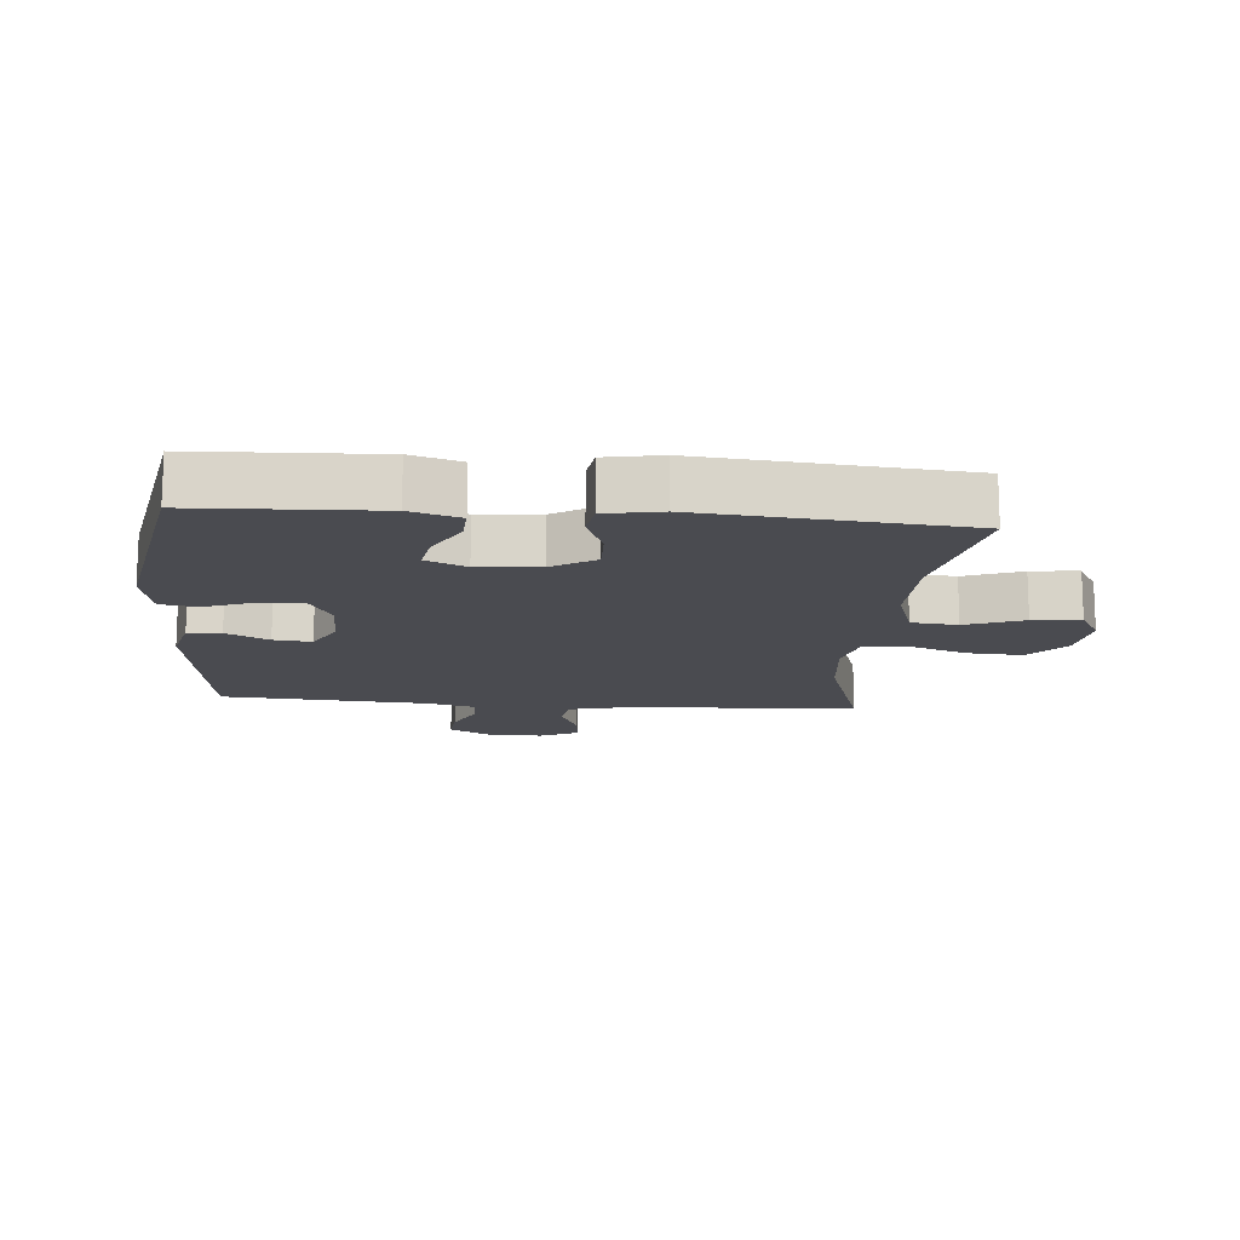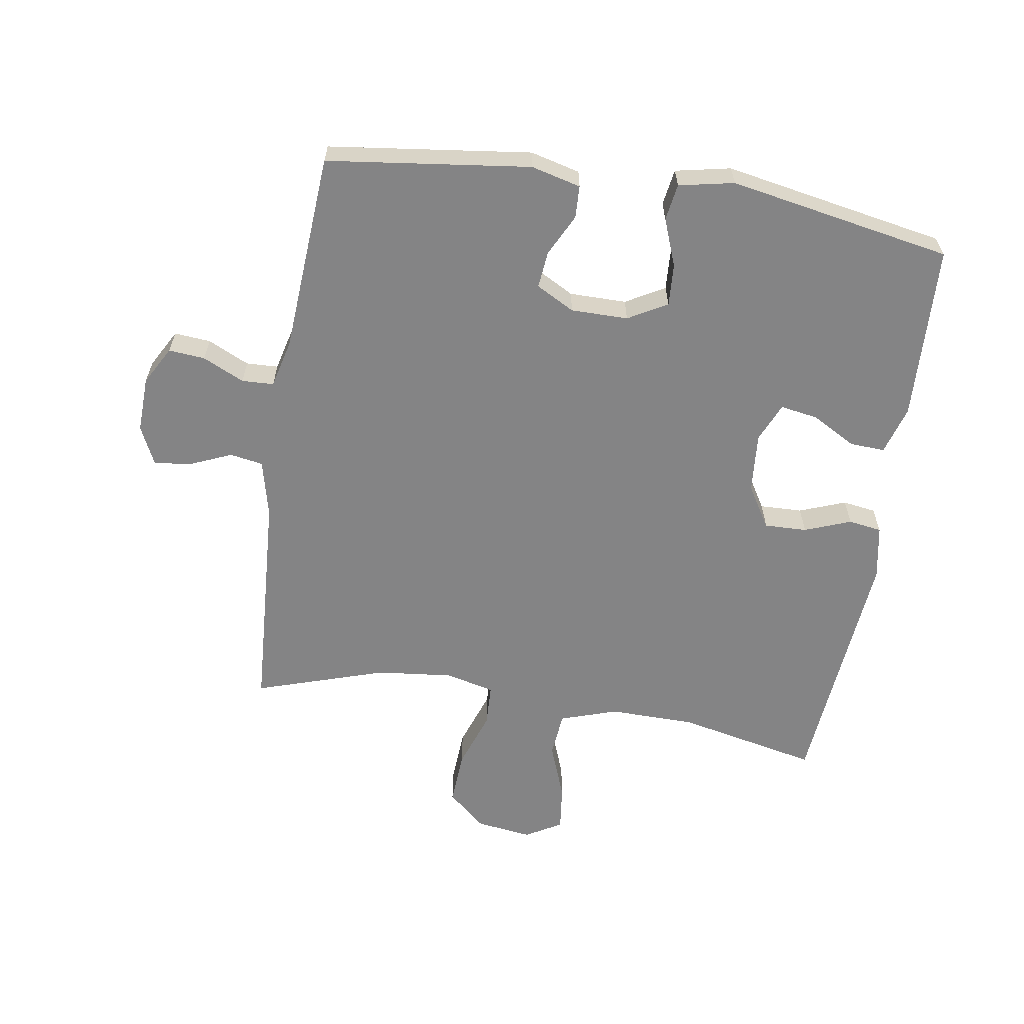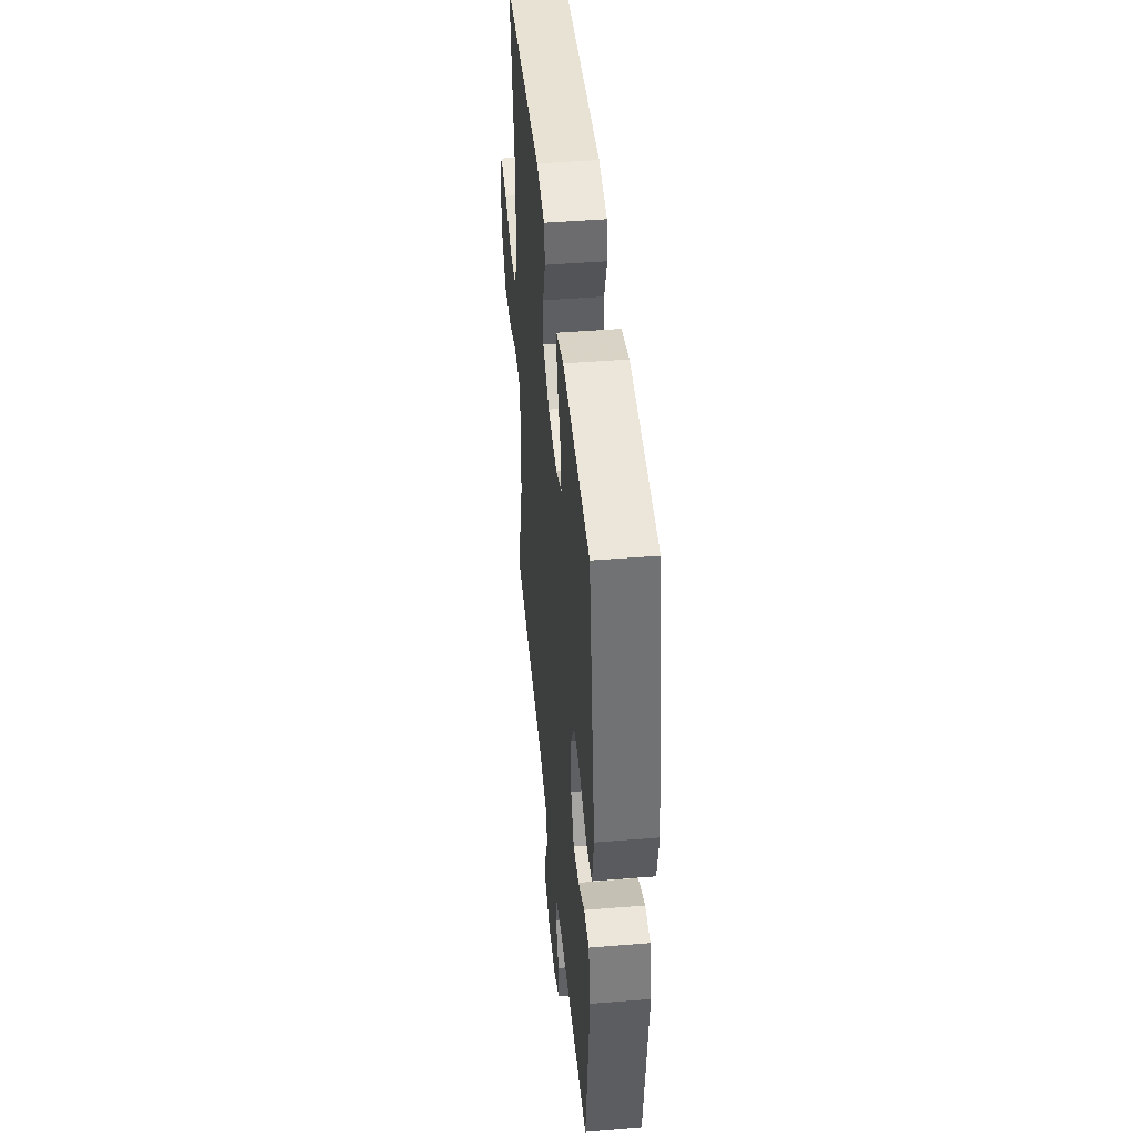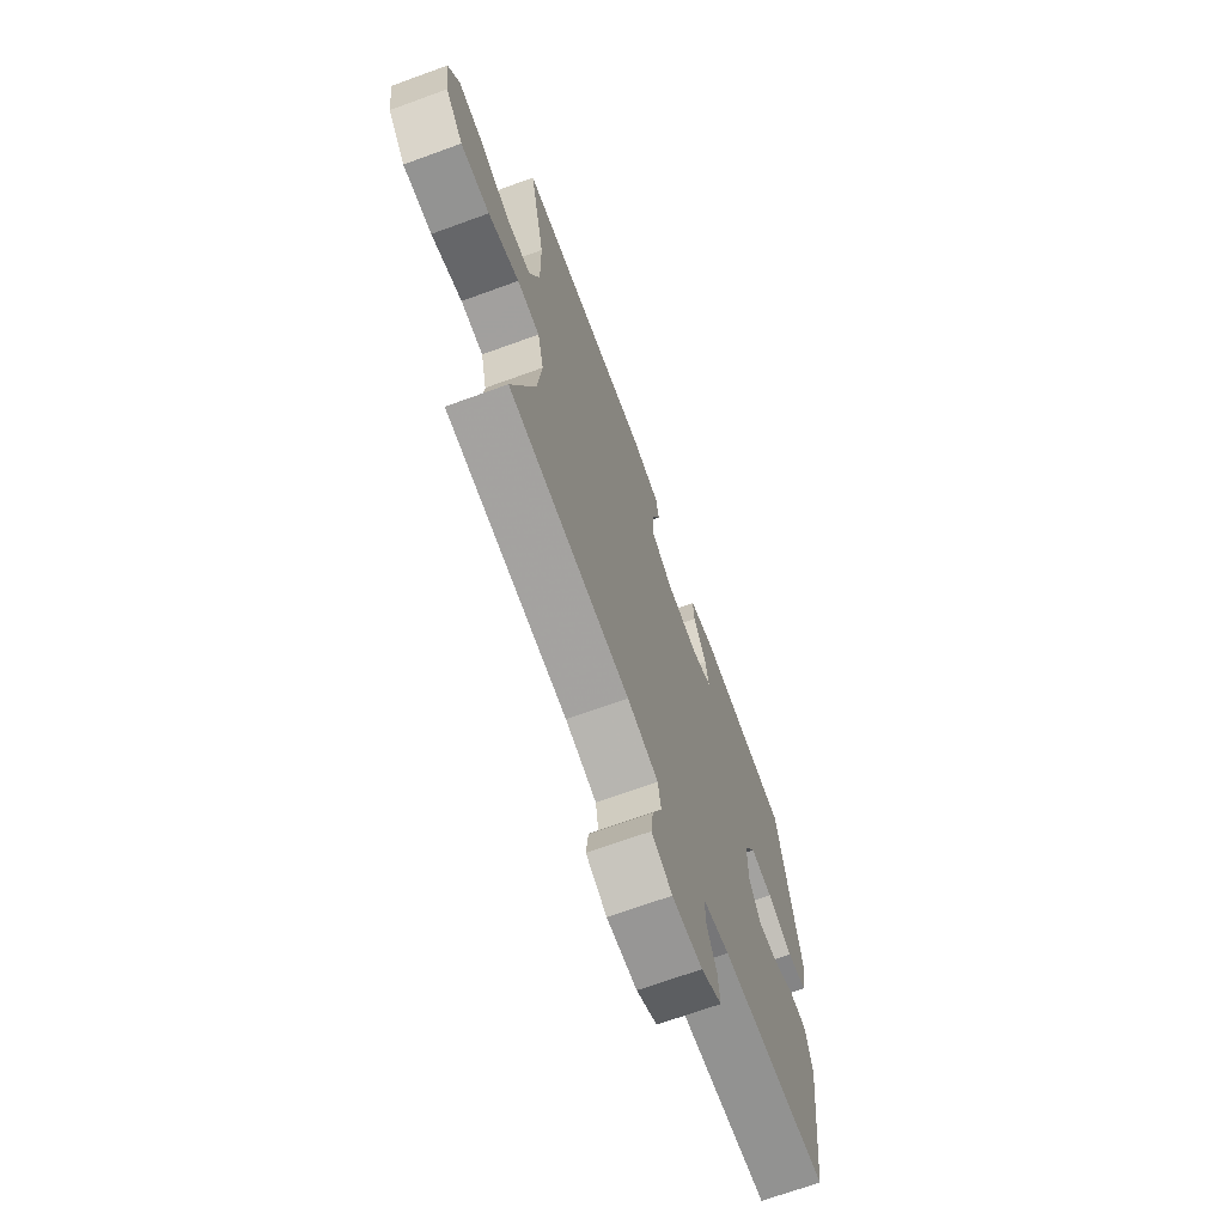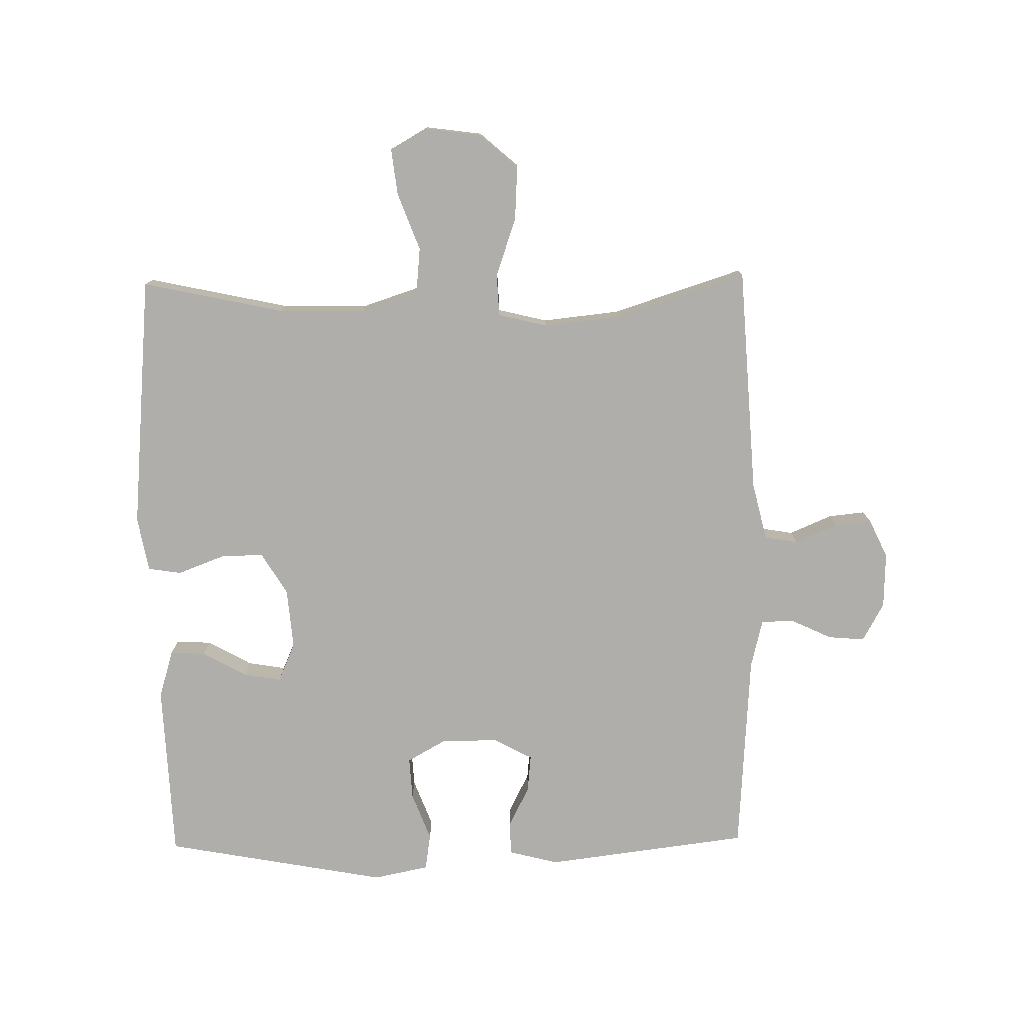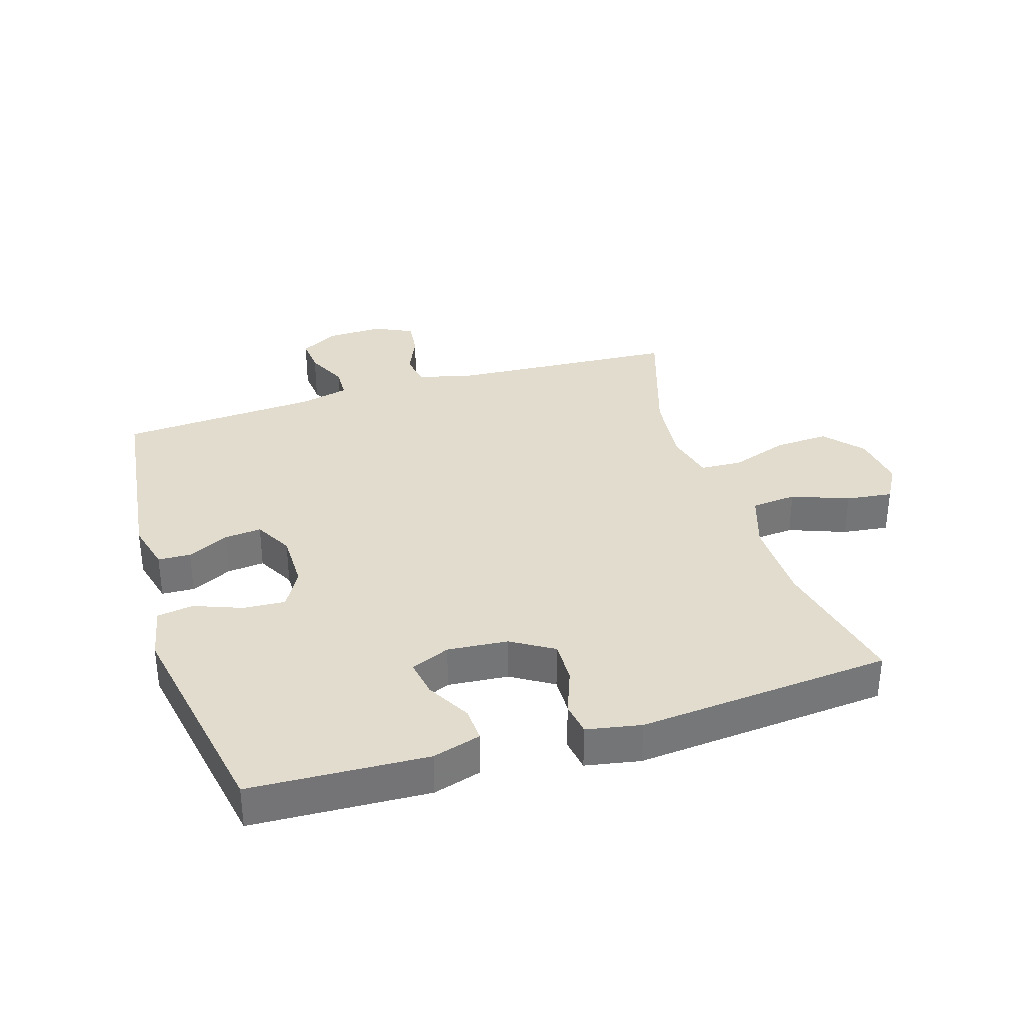
<metadata>
{"format":"obj","ext":"obj","renderer":"f3d","projection":"perspective","resolution":1024,"background":"white","views":[{"elev":-14.6,"azim":-4.9,"up":"+Y"},{"elev":-61.5,"azim":-99.0,"up":"+Y"},{"elev":45.2,"azim":-95.4,"up":"+Z"},{"elev":-69.6,"azim":110.0,"up":"+Z"},{"elev":-77.6,"azim":90.9,"up":"+Y"},{"elev":34.0,"azim":-17.2,"up":"+Y"}]}
</metadata>
<code>
v -0.5 0.07 -0.5
v -0.541 0.07 -0.176
v -0.521 0.07 -0.097
v -0.469 0.07 -0.095
v -0.403 0.07 -0.128
v -0.344 0.07 -0.134
v -0.311 0.07 -0.073
v -0.311 0.07 0.018
v -0.346 0.07 0.08
v -0.413 0.07 0.076
v -0.489 0.07 0.047
v -0.547 0.07 0.056
v -0.565 0.07 0.144
v -0.5 0.07 0.5
v -0.219 0.07 0.512
v -0.142 0.07 0.489
v -0.145 0.07 0.433
v -0.184 0.07 0.363
v -0.194 0.07 0.303
v -0.132 0.07 0.276
v -0.036 0.07 0.284
v 0.031 0.07 0.325
v 0.029 0.07 0.393
v 0.001 0.07 0.467
v 0.009 0.07 0.52
v 0.096 0.07 0.536
v 0.5 0.07 0.5
v 0.452 0.07 0.275
v 0.45 0.07 0.137
v 0.48 0.07 0.046
v 0.552 0.07 0.039
v 0.642 0.07 0.073
v 0.716 0.07 0.082
v 0.749 0.07 0.024
v 0.737 0.07 -0.065
v 0.684 0.07 -0.126
v 0.598 0.07 -0.121
v 0.506 0.07 -0.089
v 0.439 0.07 -0.092
v 0.42 0.07 -0.17
v 0.433 0.07 -0.292
v 0.5 0.07 -0.5
v 0.14 0.07 -0.522
v 0.048 0.07 -0.544
v 0.039 0.07 -0.597
v 0.068 0.07 -0.665
v 0.074 0.07 -0.723
v 0.013 0.07 -0.752
v -0.076 0.07 -0.749
v -0.137 0.07 -0.715
v -0.132 0.07 -0.657
v -0.101 0.07 -0.591
v -0.103 0.07 -0.54
v -0.18 0.07 -0.521
v -0.5 0 -0.5
v -0.541 0 -0.176
v -0.521 0 -0.097
v -0.469 0 -0.095
v -0.403 0 -0.128
v -0.344 0 -0.134
v -0.311 0 -0.073
v -0.311 0 0.018
v -0.346 0 0.08
v -0.413 0 0.076
v -0.489 0 0.047
v -0.547 0 0.056
v -0.565 0 0.144
v -0.5 0 0.5
v -0.219 0 0.512
v -0.142 0 0.489
v -0.145 0 0.433
v -0.184 0 0.363
v -0.194 0 0.303
v -0.132 0 0.276
v -0.036 0 0.284
v 0.031 0 0.325
v 0.029 0 0.393
v 0.001 0 0.467
v 0.009 0 0.52
v 0.096 0 0.536
v 0.5 0 0.5
v 0.452 0 0.275
v 0.45 0 0.137
v 0.48 0 0.046
v 0.552 0 0.039
v 0.642 0 0.073
v 0.716 0 0.082
v 0.749 0 0.024
v 0.737 0 -0.065
v 0.684 0 -0.126
v 0.598 0 -0.121
v 0.506 0 -0.089
v 0.439 0 -0.092
v 0.42 0 -0.17
v 0.433 0 -0.292
v 0.5 0 -0.5
v 0.14 0 -0.522
v 0.048 0 -0.544
v 0.039 0 -0.597
v 0.068 0 -0.665
v 0.074 0 -0.723
v 0.013 0 -0.752
v -0.076 0 -0.749
v -0.137 0 -0.715
v -0.132 0 -0.657
v -0.101 0 -0.591
v -0.103 0 -0.54
v -0.18 0 -0.521
f 50 51 52
f 49 50 52
f 48 49 52
f 47 48 52
f 46 47 52
f 45 46 52
f 44 45 52 53
f 43 44 53 54
f 54 1 2
f 43 54 2
f 42 43 2
f 41 42 2
f 36 37 38
f 35 36 38
f 34 35 38
f 33 34 38
f 32 33 38
f 31 32 38
f 30 31 38 39
f 29 30 39
f 28 29 39 40
f 26 27 28
f 25 26 28
f 24 25 28
f 23 24 28
f 22 23 28 40
f 16 17 18
f 15 16 18
f 14 15 18
f 13 14 18
f 12 13 18
f 11 12 18
f 10 11 18
f 9 10 18 19
f 8 9 19 20
f 2 3 4 5
f 2 5 6
f 41 2 6
f 41 6 7
f 40 41 7
f 22 40 7
f 21 22 7
f 7 8 20 21
f 106 105 104
f 106 104 103
f 106 103 102
f 106 102 101
f 106 101 100
f 106 100 99
f 107 106 99 98
f 108 107 98 97
f 56 55 108
f 56 108 97
f 56 97 96
f 56 96 95
f 92 91 90
f 92 90 89
f 92 89 88
f 92 88 87
f 92 87 86
f 92 86 85
f 93 92 85 84
f 93 84 83
f 94 93 83 82
f 82 81 80
f 82 80 79
f 82 79 78
f 82 78 77
f 94 82 77 76
f 72 71 70
f 72 70 69
f 72 69 68
f 72 68 67
f 72 67 66
f 72 66 65
f 72 65 64
f 73 72 64 63
f 74 73 63 62
f 59 58 57 56
f 60 59 56
f 60 56 95
f 61 60 95
f 61 95 94
f 61 94 76
f 61 76 75
f 75 74 62 61
f 1 55 56 2
f 2 56 57 3
f 3 57 58 4
f 4 58 59 5
f 5 59 60 6
f 6 60 61 7
f 7 61 62 8
f 8 62 63 9
f 9 63 64 10
f 10 64 65 11
f 11 65 66 12
f 12 66 67 13
f 13 67 68 14
f 14 68 69 15
f 15 69 70 16
f 16 70 71 17
f 17 71 72 18
f 18 72 73 19
f 19 73 74 20
f 20 74 75 21
f 21 75 76 22
f 22 76 77 23
f 23 77 78 24
f 24 78 79 25
f 25 79 80 26
f 26 80 81 27
f 27 81 82 28
f 28 82 83 29
f 29 83 84 30
f 30 84 85 31
f 31 85 86 32
f 32 86 87 33
f 33 87 88 34
f 34 88 89 35
f 35 89 90 36
f 36 90 91 37
f 37 91 92 38
f 38 92 93 39
f 39 93 94 40
f 40 94 95 41
f 41 95 96 42
f 42 96 97 43
f 43 97 98 44
f 44 98 99 45
f 45 99 100 46
f 46 100 101 47
f 47 101 102 48
f 48 102 103 49
f 49 103 104 50
f 50 104 105 51
f 51 105 106 52
f 52 106 107 53
f 53 107 108 54
f 54 108 55 1

</code>
